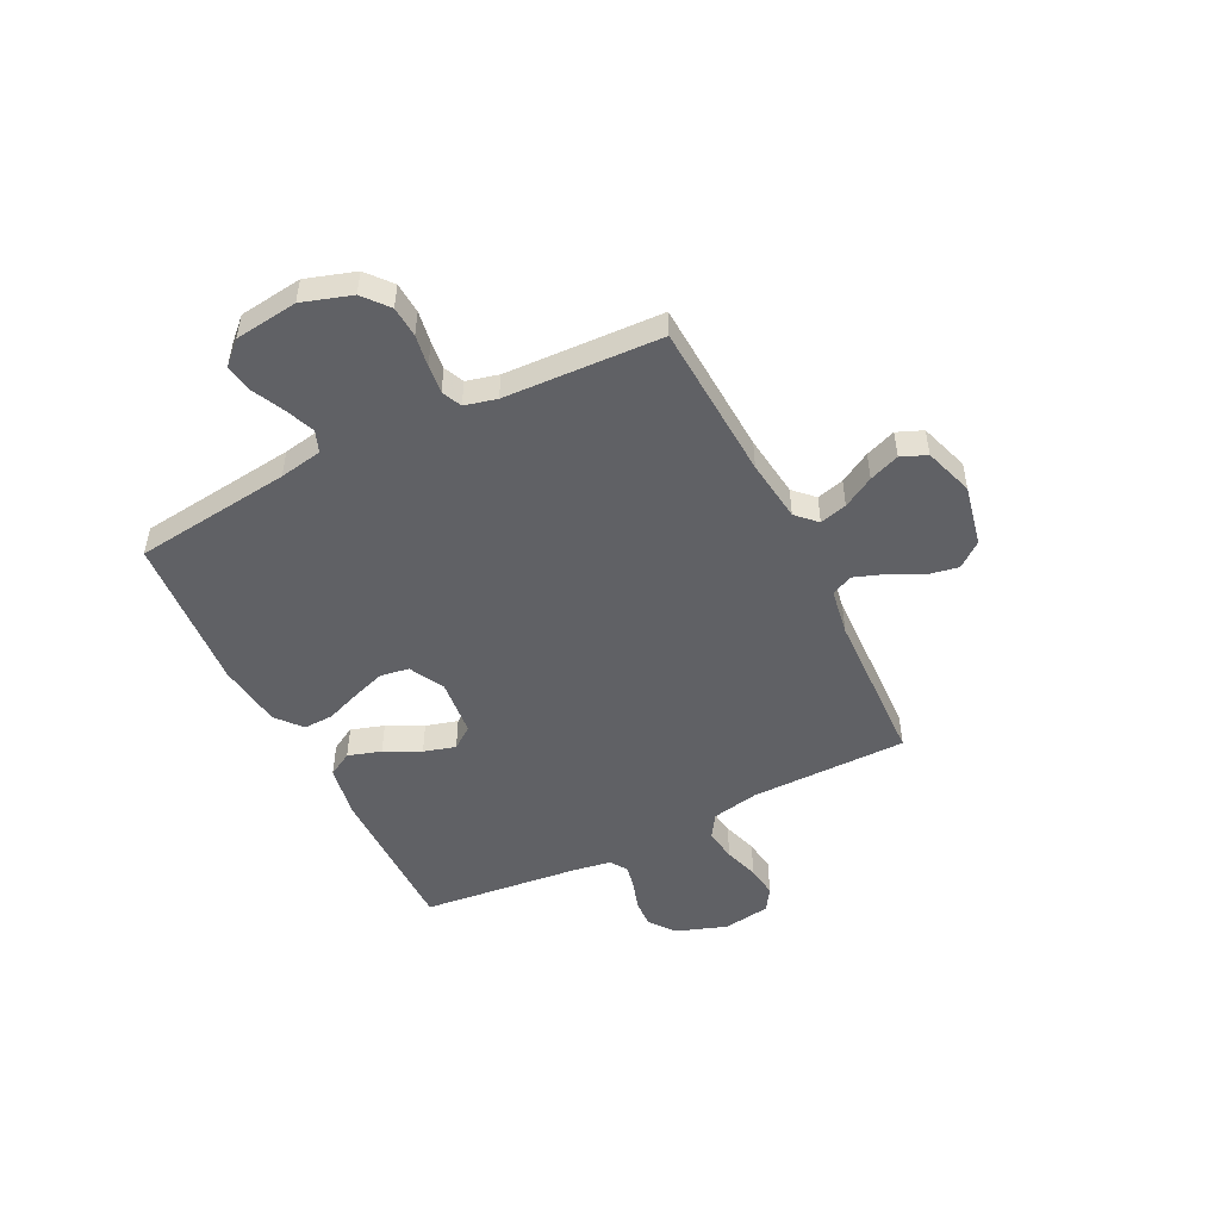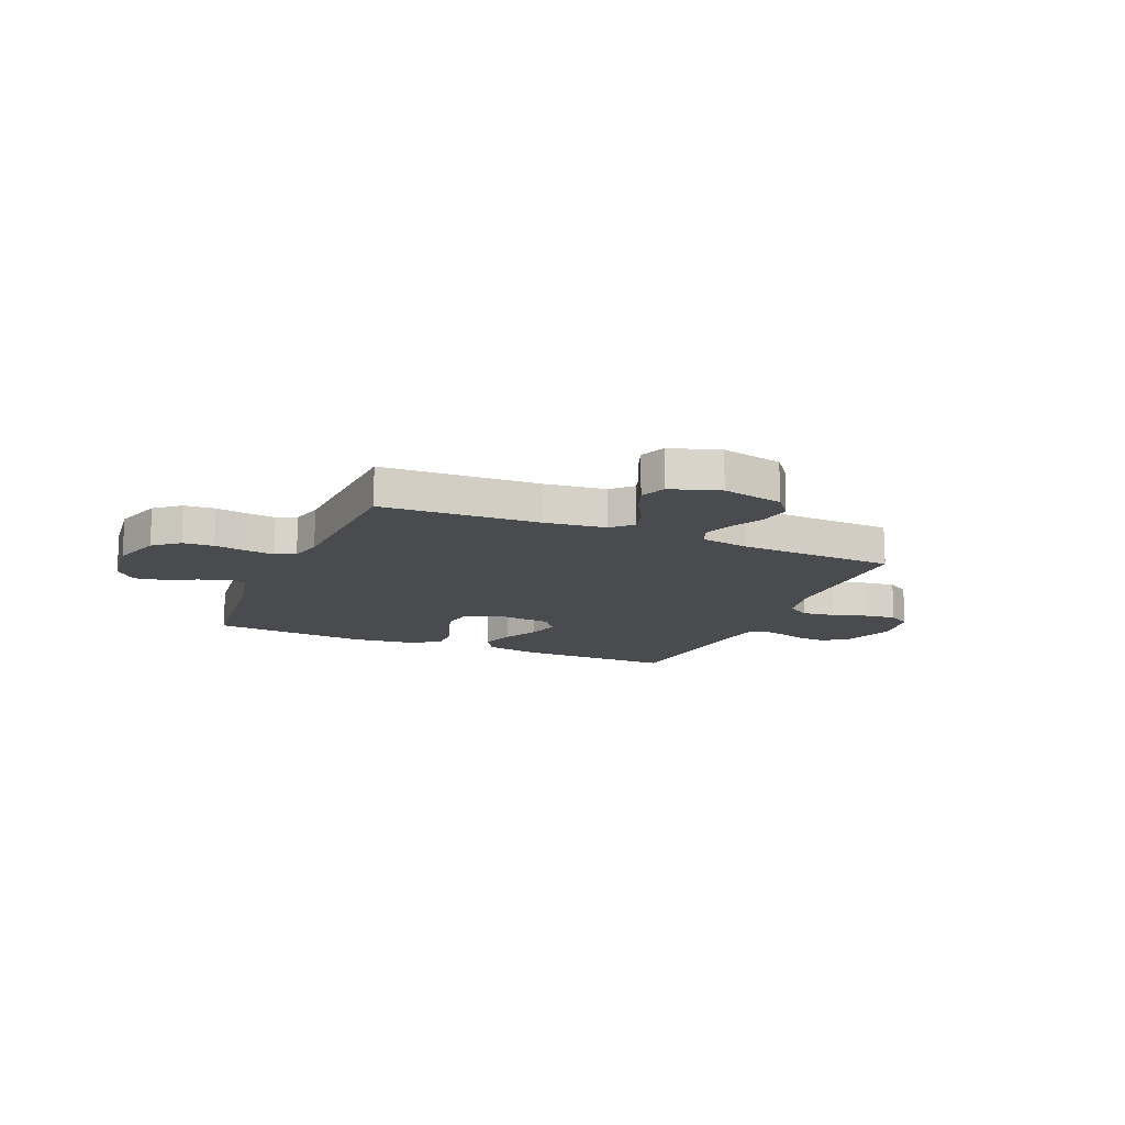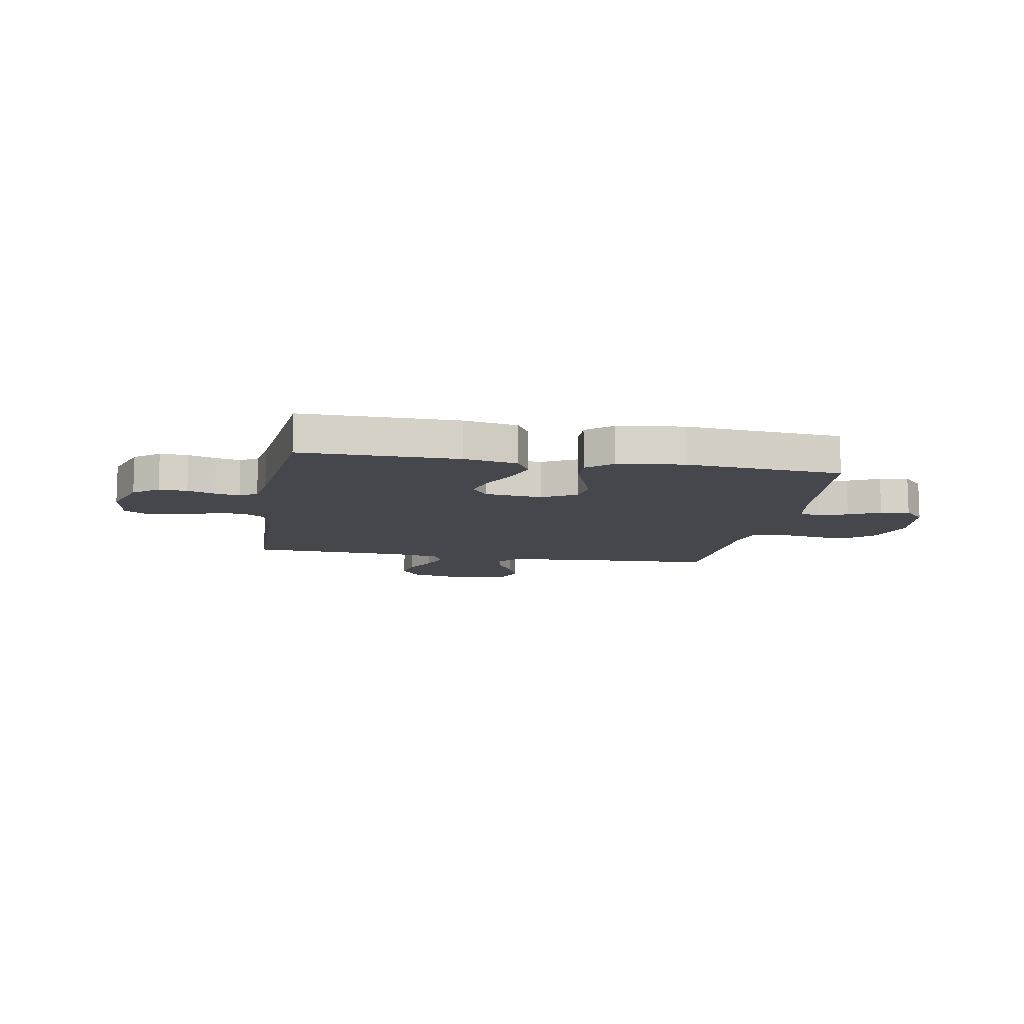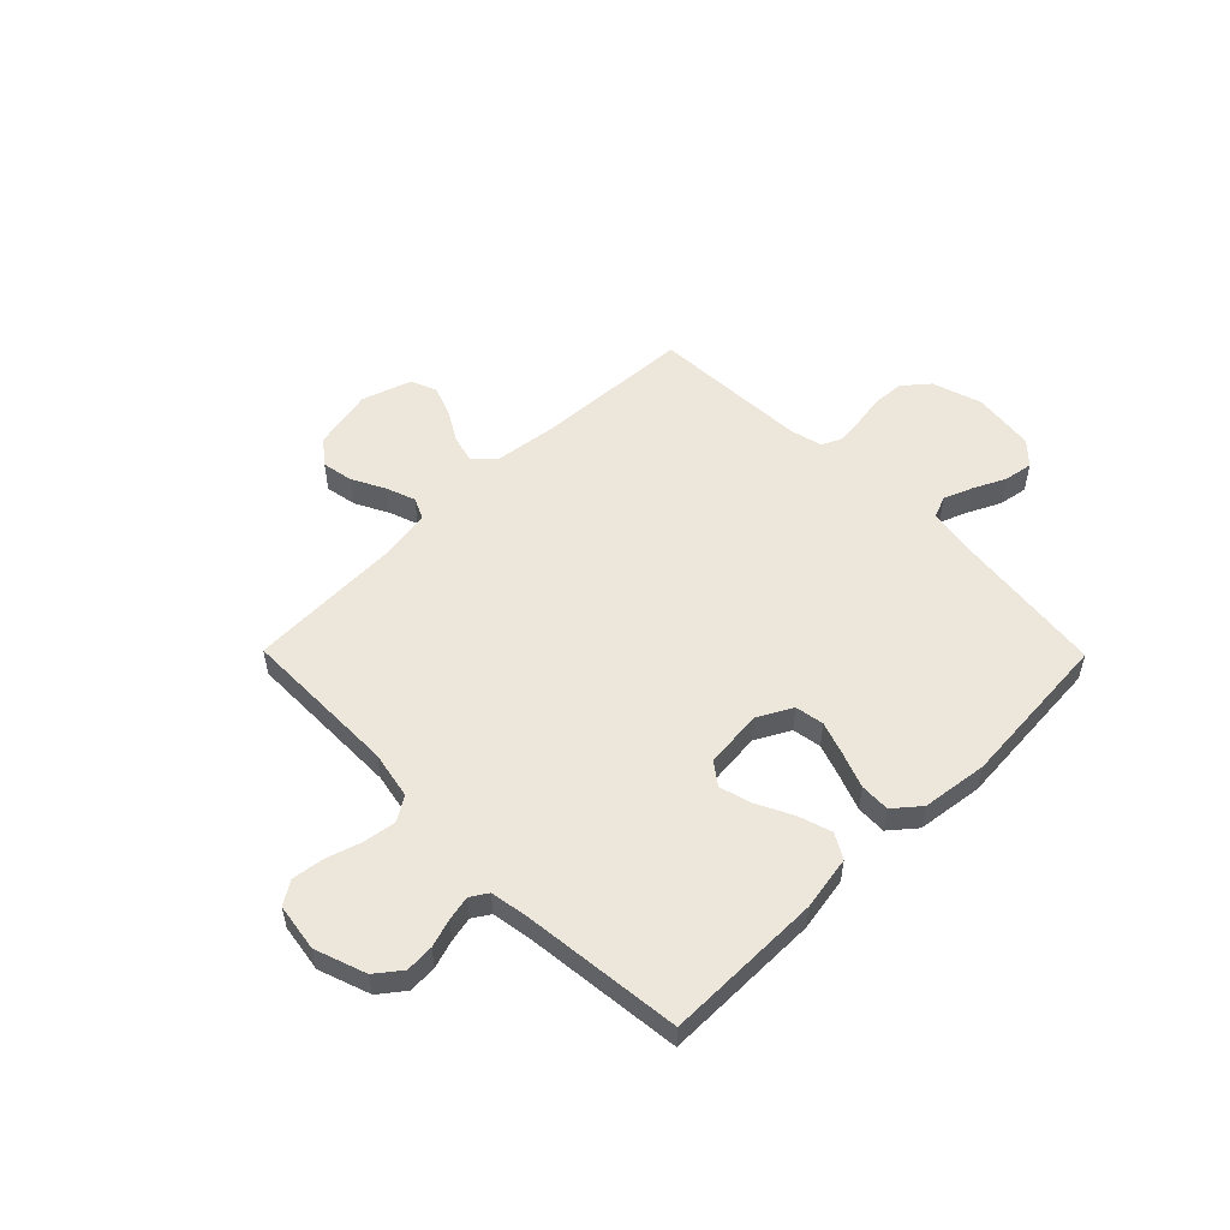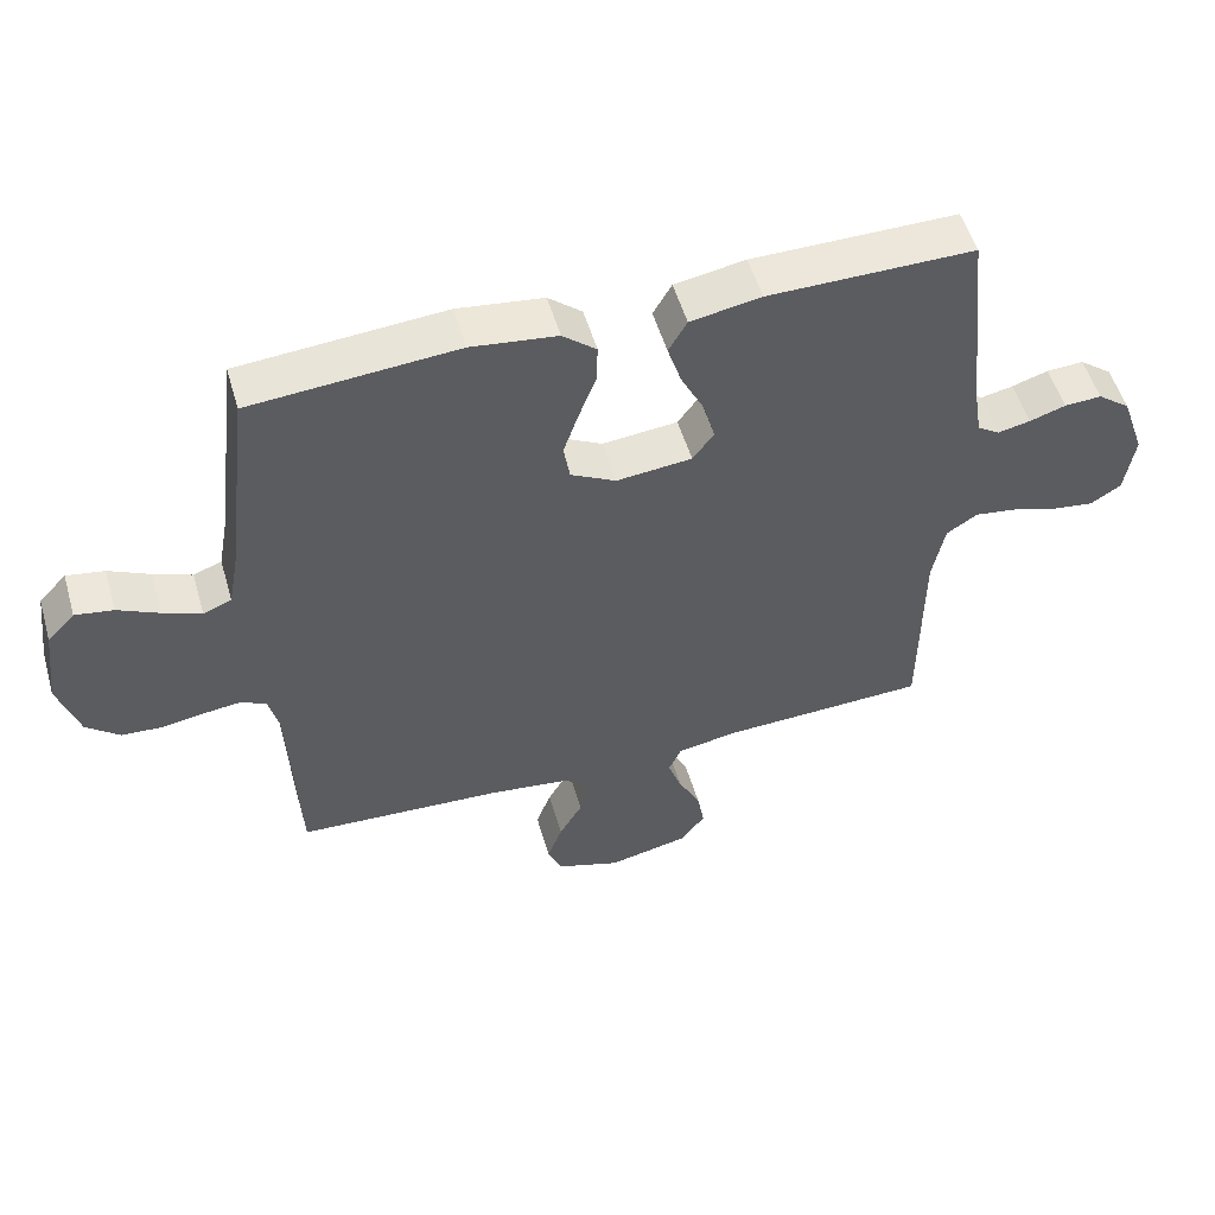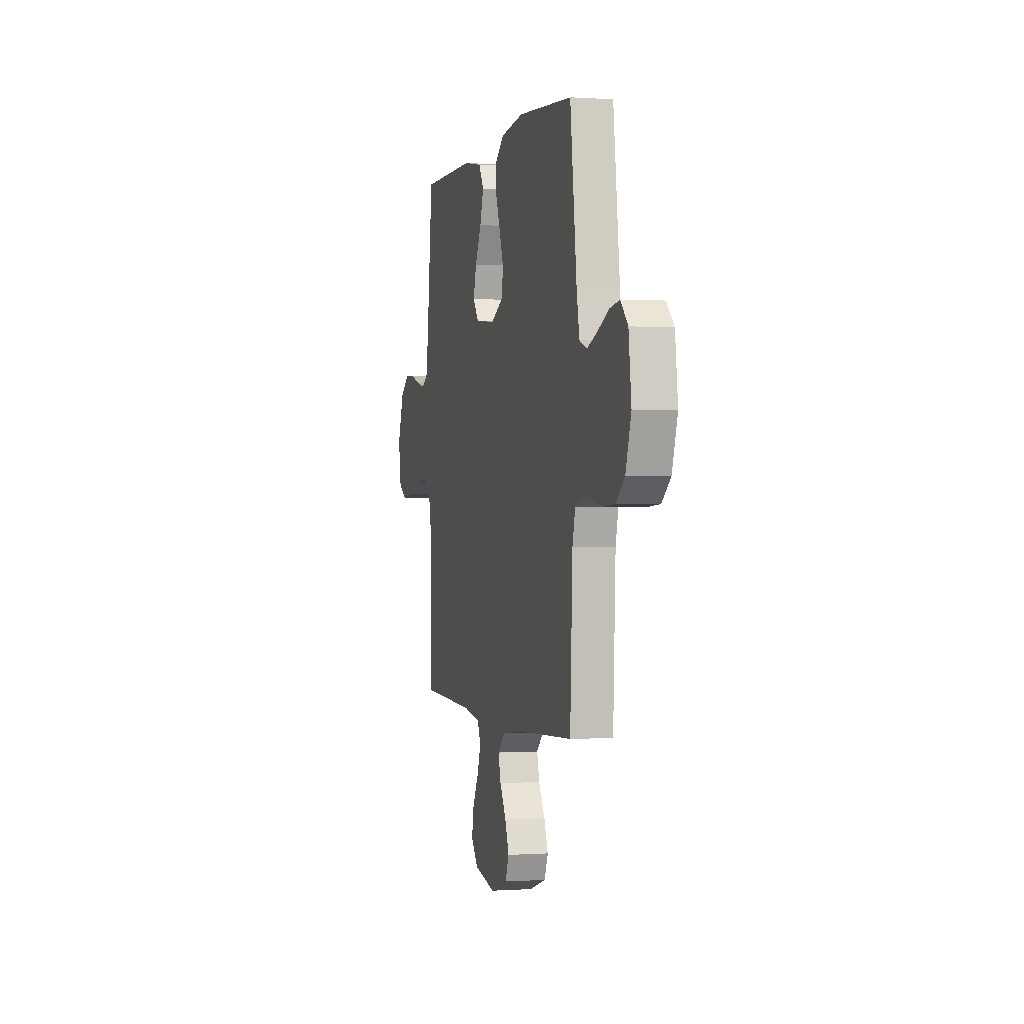
<metadata>
{"format":"obj","ext":"obj","renderer":"f3d","projection":"perspective","resolution":1024,"background":"white","views":[{"elev":-49.7,"azim":116.5,"up":"+Y"},{"elev":-14.3,"azim":156.8,"up":"+Y"},{"elev":-11.0,"azim":-10.0,"up":"+Y"},{"elev":53.7,"azim":-44.6,"up":"+Y"},{"elev":53.0,"azim":163.8,"up":"+Z"},{"elev":0.1,"azim":75.5,"up":"+Z"}]}
</metadata>
<code>
v 0.5 0.07 0.5
v 0.536 0.07 0.2
v 0.551 0.07 0.118
v 0.592 0.07 0.102
v 0.648 0.07 0.124
v 0.708 0.07 0.153
v 0.763 0.07 0.162
v 0.803 0.07 0.12
v 0.818 0.07 0
v 0.788 0.07 -0.094
v 0.74 0.07 -0.134
v 0.681 0.07 -0.138
v 0.62 0.07 -0.128
v 0.566 0.07 -0.122
v 0.528 0.07 -0.139
v 0.513 0.07 -0.2
v 0.5 0.07 -0.5
v 0.2 0.07 -0.516
v 0.081 0.07 -0.531
v 0.044 0.07 -0.568
v 0.058 0.07 -0.62
v 0.092 0.07 -0.679
v 0.114 0.07 -0.737
v 0.094 0.07 -0.786
v 0 0.07 -0.817
v -0.117 0.07 -0.792
v -0.154 0.07 -0.745
v -0.143 0.07 -0.685
v -0.111 0.07 -0.623
v -0.091 0.07 -0.567
v -0.11 0.07 -0.526
v -0.2 0.07 -0.511
v -0.5 0.07 -0.5
v -0.502 0.07 -0.2
v -0.52 0.07 -0.11
v -0.565 0.07 -0.081
v -0.627 0.07 -0.09
v -0.694 0.07 -0.111
v -0.755 0.07 -0.119
v -0.799 0.07 -0.091
v -0.813 0.07 0
v -0.779 0.07 0.097
v -0.731 0.07 0.134
v -0.677 0.07 0.131
v -0.624 0.07 0.114
v -0.577 0.07 0.104
v -0.544 0.07 0.125
v -0.532 0.07 0.2
v -0.5 0.07 0.5
v -0.2 0.07 0.499
v -0.097 0.07 0.481
v -0.07 0.07 0.434
v -0.09 0.07 0.371
v -0.124 0.07 0.303
v -0.141 0.07 0.242
v -0.11 0.07 0.2
v 0 0.07 0.189
v 0.066 0.07 0.224
v 0.075 0.07 0.279
v 0.053 0.07 0.343
v 0.028 0.07 0.409
v 0.026 0.07 0.466
v 0.075 0.07 0.507
v 0.2 0.07 0.523
v 0.5 0 0.5
v 0.536 0 0.2
v 0.551 0 0.118
v 0.592 0 0.102
v 0.648 0 0.124
v 0.708 0 0.153
v 0.763 0 0.162
v 0.803 0 0.12
v 0.818 0 0
v 0.788 0 -0.094
v 0.74 0 -0.134
v 0.681 0 -0.138
v 0.62 0 -0.128
v 0.566 0 -0.122
v 0.528 0 -0.139
v 0.513 0 -0.2
v 0.5 0 -0.5
v 0.2 0 -0.516
v 0.081 0 -0.531
v 0.044 0 -0.568
v 0.058 0 -0.62
v 0.092 0 -0.679
v 0.114 0 -0.737
v 0.094 0 -0.786
v 0 0 -0.817
v -0.117 0 -0.792
v -0.154 0 -0.745
v -0.143 0 -0.685
v -0.111 0 -0.623
v -0.091 0 -0.567
v -0.11 0 -0.526
v -0.2 0 -0.511
v -0.5 0 -0.5
v -0.502 0 -0.2
v -0.52 0 -0.11
v -0.565 0 -0.081
v -0.627 0 -0.09
v -0.694 0 -0.111
v -0.755 0 -0.119
v -0.799 0 -0.091
v -0.813 0 0
v -0.779 0 0.097
v -0.731 0 0.134
v -0.677 0 0.131
v -0.624 0 0.114
v -0.577 0 0.104
v -0.544 0 0.125
v -0.532 0 0.2
v -0.5 0 0.5
v -0.2 0 0.499
v -0.097 0 0.481
v -0.07 0 0.434
v -0.09 0 0.371
v -0.124 0 0.303
v -0.141 0 0.242
v -0.11 0 0.2
v 0 0 0.189
v 0.066 0 0.224
v 0.075 0 0.279
v 0.053 0 0.343
v 0.028 0 0.409
v 0.026 0 0.466
v 0.075 0 0.507
v 0.2 0 0.523
f 63 64 1 2
f 60 61 62 63
f 59 60 63 2
f 58 59 2 3
f 57 58 3 4
f 56 57 4
f 51 52 53 54
f 51 54 55
f 48 49 50 51
f 47 48 51 55
f 46 47 55 56
f 42 43 44 45
f 42 45 46
f 41 42 46
f 37 38 39 40
f 36 37 40 41
f 32 33 34
f 31 32 34 35
f 26 27 28 29
f 26 29 30
f 25 26 30
f 24 25 30
f 21 22 23 24
f 20 21 24 30
f 19 20 30 31
f 16 17 18
f 15 16 18 19
f 10 11 12 13
f 10 13 14
f 9 10 14
f 8 9 14 15
f 5 6 7 8
f 4 5 8 15
f 36 41 46 56
f 35 36 56 4
f 19 31 35
f 4 15 19 35
f 66 65 128 127
f 127 126 125 124
f 66 127 124 123
f 67 66 123 122
f 68 67 122 121
f 68 121 120
f 118 117 116 115
f 119 118 115
f 115 114 113 112
f 119 115 112 111
f 120 119 111 110
f 109 108 107 106
f 110 109 106
f 110 106 105
f 104 103 102 101
f 105 104 101 100
f 98 97 96
f 99 98 96 95
f 93 92 91 90
f 94 93 90
f 94 90 89
f 94 89 88
f 88 87 86 85
f 94 88 85 84
f 95 94 84 83
f 82 81 80
f 83 82 80 79
f 77 76 75 74
f 78 77 74
f 78 74 73
f 79 78 73 72
f 72 71 70 69
f 79 72 69 68
f 120 110 105 100
f 68 120 100 99
f 99 95 83
f 99 83 79 68
f 1 65 66 2
f 2 66 67 3
f 3 67 68 4
f 4 68 69 5
f 5 69 70 6
f 6 70 71 7
f 7 71 72 8
f 8 72 73 9
f 9 73 74 10
f 10 74 75 11
f 11 75 76 12
f 12 76 77 13
f 13 77 78 14
f 14 78 79 15
f 15 79 80 16
f 16 80 81 17
f 17 81 82 18
f 18 82 83 19
f 19 83 84 20
f 20 84 85 21
f 21 85 86 22
f 22 86 87 23
f 23 87 88 24
f 24 88 89 25
f 25 89 90 26
f 26 90 91 27
f 27 91 92 28
f 28 92 93 29
f 29 93 94 30
f 30 94 95 31
f 31 95 96 32
f 32 96 97 33
f 33 97 98 34
f 34 98 99 35
f 35 99 100 36
f 36 100 101 37
f 37 101 102 38
f 38 102 103 39
f 39 103 104 40
f 40 104 105 41
f 41 105 106 42
f 42 106 107 43
f 43 107 108 44
f 44 108 109 45
f 45 109 110 46
f 46 110 111 47
f 47 111 112 48
f 48 112 113 49
f 49 113 114 50
f 50 114 115 51
f 51 115 116 52
f 52 116 117 53
f 53 117 118 54
f 54 118 119 55
f 55 119 120 56
f 56 120 121 57
f 57 121 122 58
f 58 122 123 59
f 59 123 124 60
f 60 124 125 61
f 61 125 126 62
f 62 126 127 63
f 63 127 128 64
f 64 128 65 1

</code>
